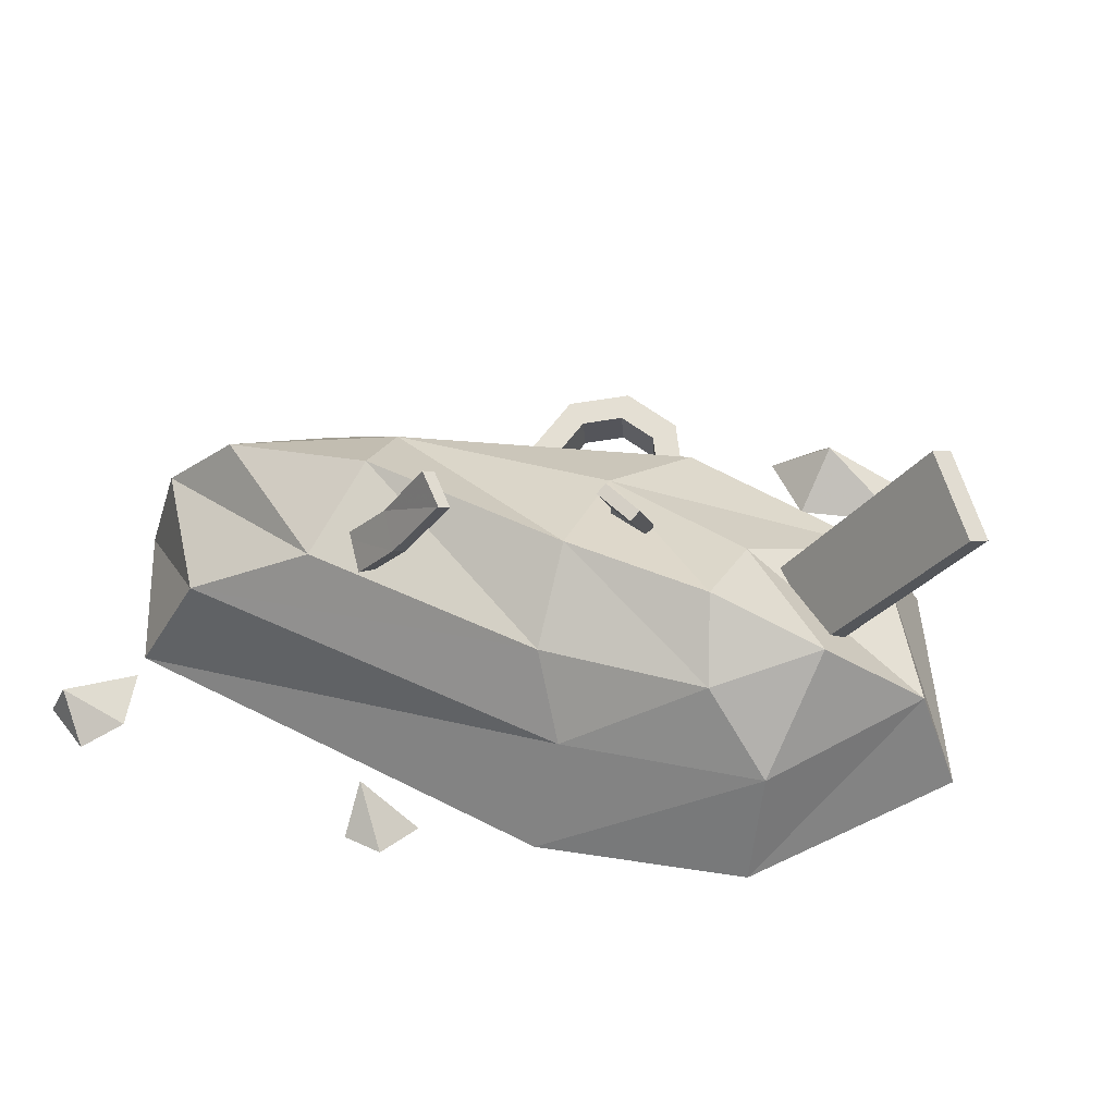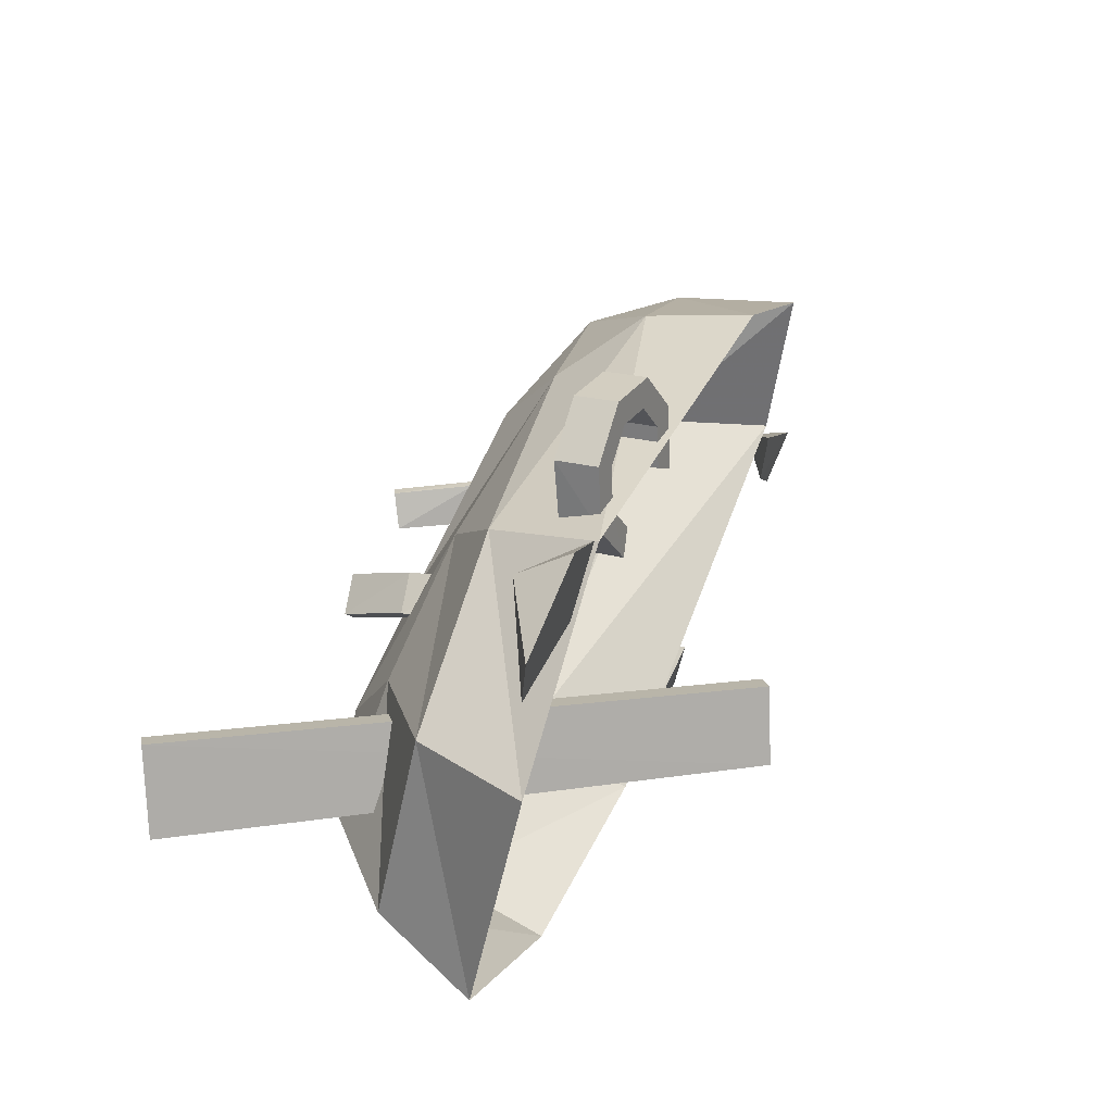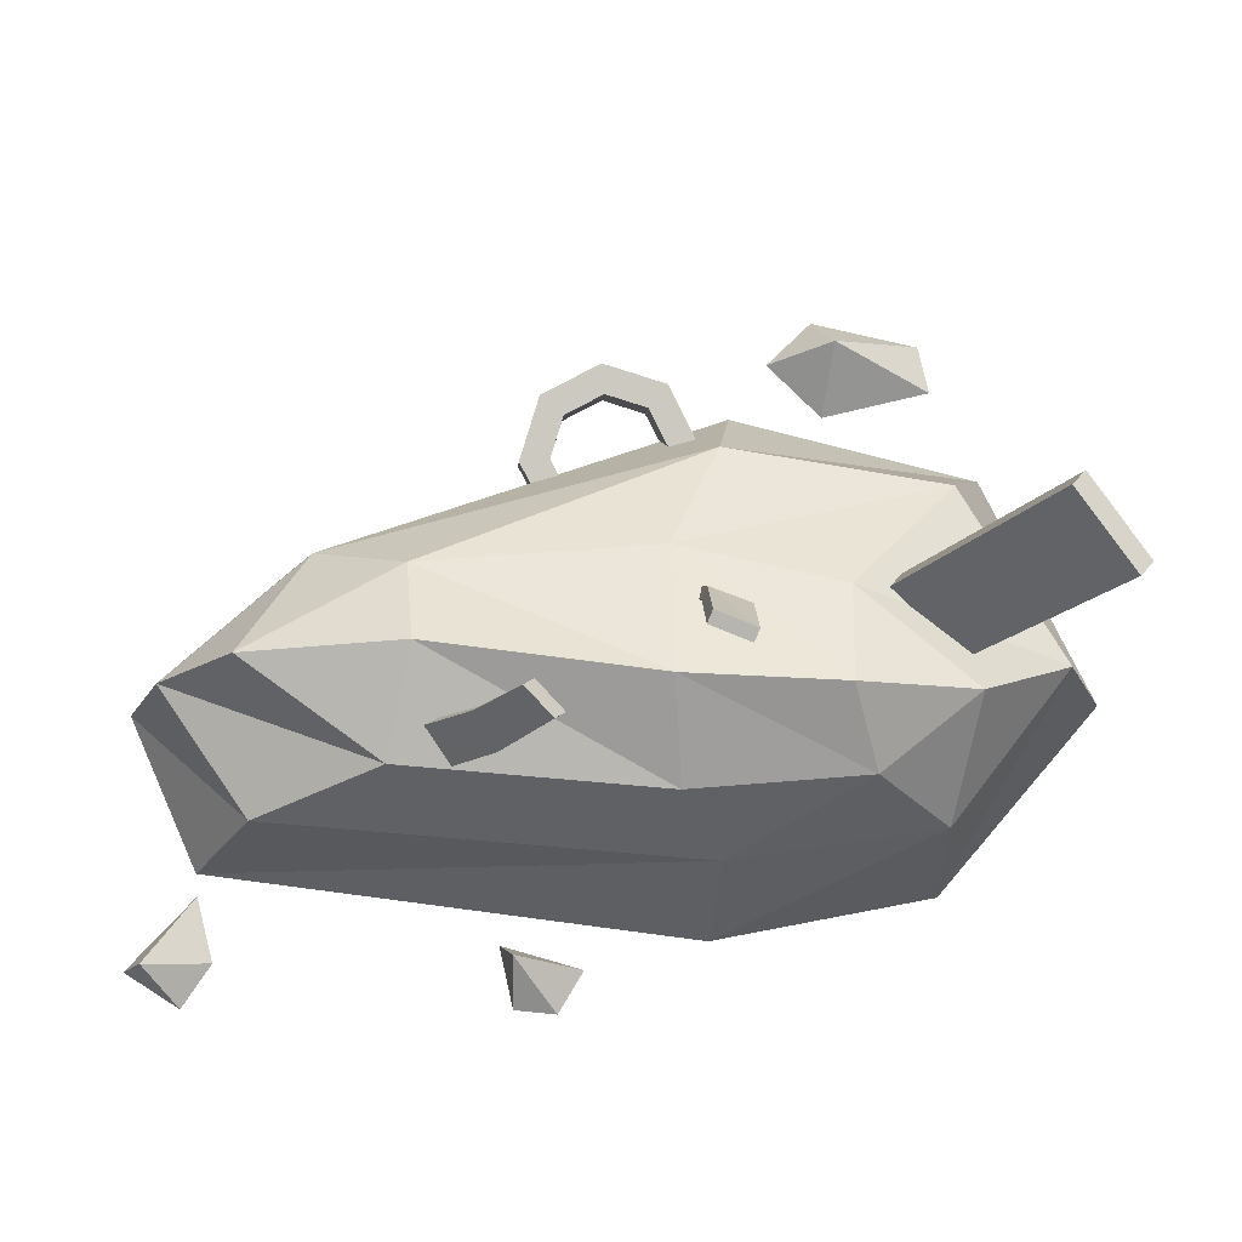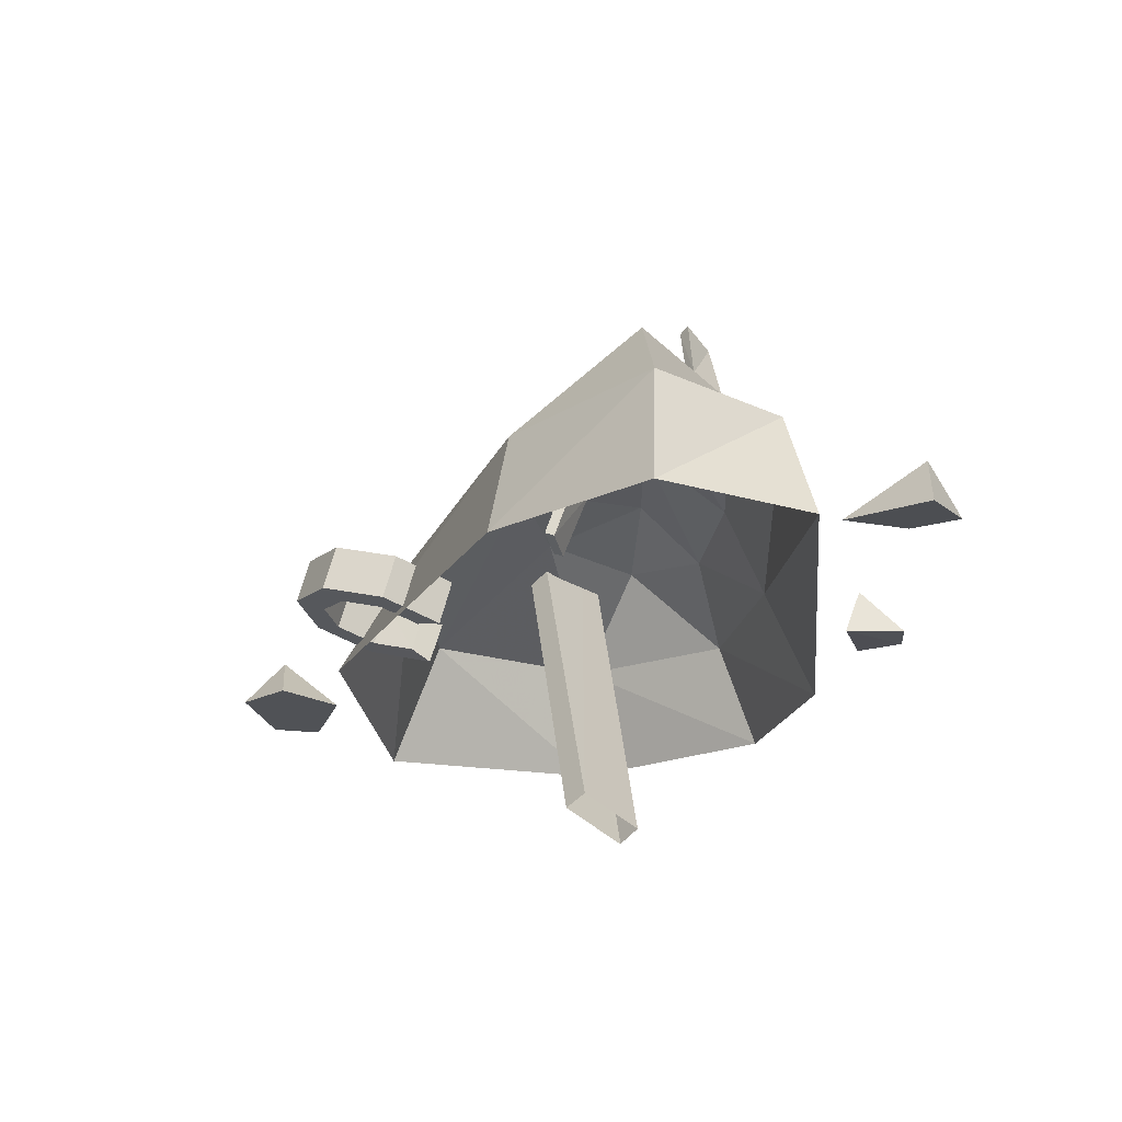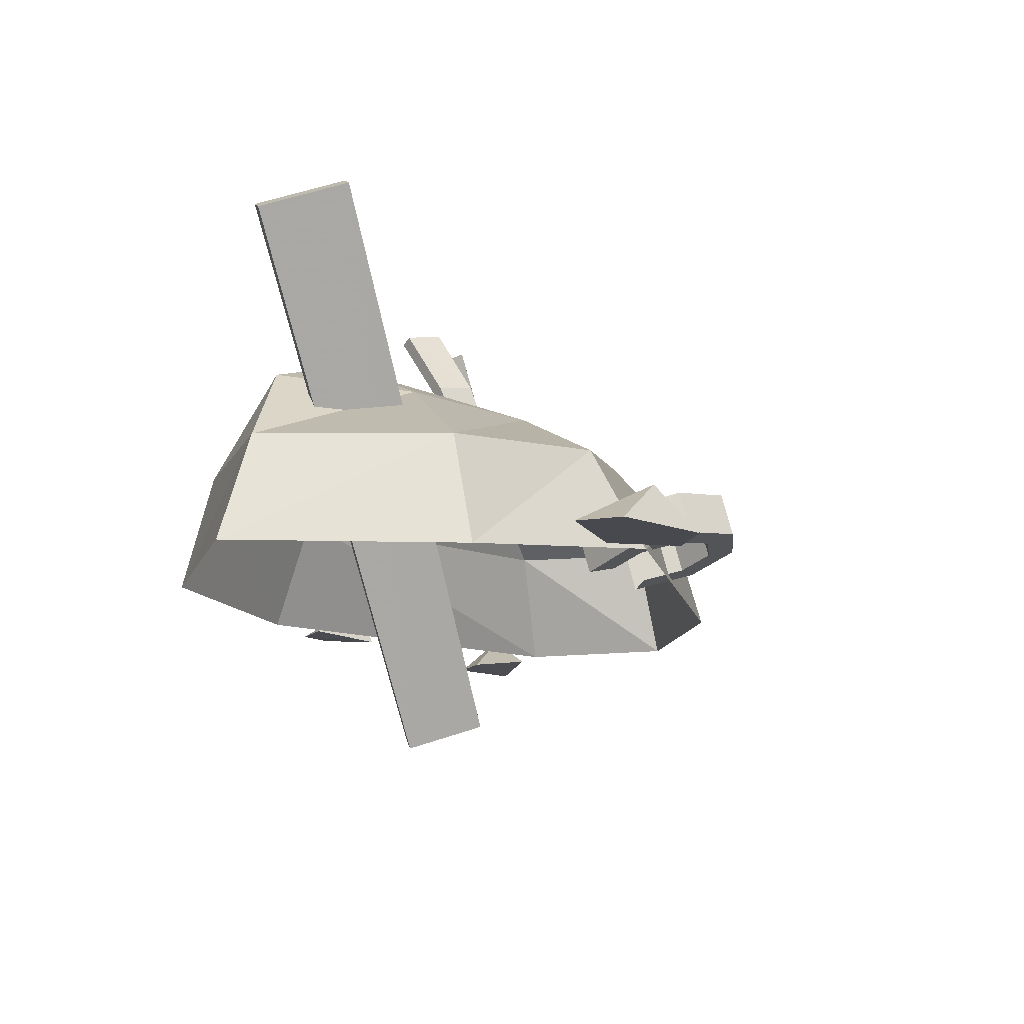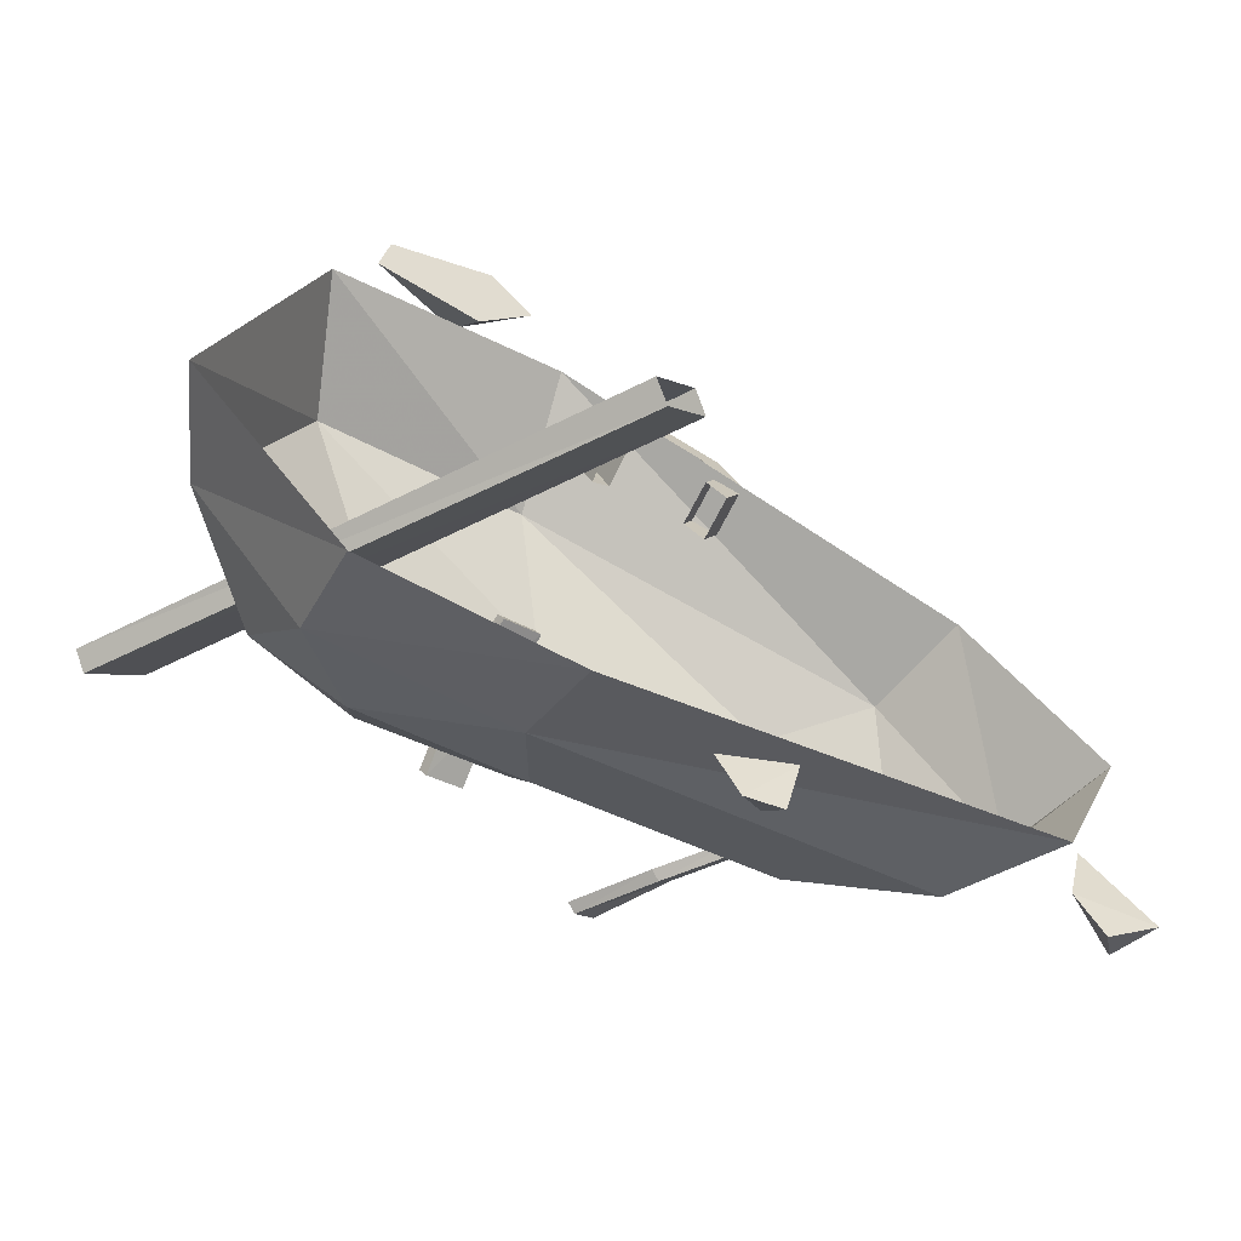
<metadata>
{"format":"obj","ext":"obj","renderer":"f3d","projection":"perspective","resolution":1024,"background":"white","views":[{"elev":49.5,"azim":-158.2,"up":"+Y"},{"elev":57.6,"azim":-66.8,"up":"+Z"},{"elev":-18.0,"azim":178.4,"up":"+Z"},{"elev":-20.6,"azim":88.4,"up":"+Y"},{"elev":-12.6,"azim":-56.9,"up":"+Y"},{"elev":-54.9,"azim":-26.4,"up":"+Z"}]}
</metadata>
<code>
o Cube.002
v -0.2327 -0.02394 0.3088
v -0.356 -0.01023 0.03246
v 0.06119 0.01271 0.3689
v 0.5634 0.009516 0.1778
v 0.7344 0.003543 0.007747
v 0.6536 -0.001269 -0.1707
v 0.08866 -0.02274 -0.2385
v -0.1657 -0.01415 -0.1896
v -0.1821 0.1254 0.2467
v -0.3018 0.1284 0.03615
v 0.08126 0.1556 0.2782
v 0.5262 0.139 0.155
v 0.6859 0.1504 0.002273
v 0.5828 0.1415 -0.1453
v 0.08171 0.1157 -0.1791
v -0.1629 0.1222 -0.1431
v -0.05239 0.23 0.09545
v -0.1866 0.2389 -0.02309
v 0.1407 0.2294 0.1381
v 0.4183 0.2183 0.1187
v 0.5952 0.2424 0.008991
v 0.4345 0.2263 -0.1047
v 0.1291 0.2099 -0.1254
v -0.07604 0.2163 -0.1092
v 0.4082 0.2835 0.01261
v 0.1378 0.2889 -0.02222
v -0.04564 0.2852 -0.02866
v 0.06471 -0.2128 0.009527
v 0.0849 -0.198 -0.01099
v 0.1447 -0.1688 0.05696
v 0.126 -0.1828 0.07913
v -0.3334 0.4005 0.06296
v -0.3165 0.4128 0.04315
v -0.2458 0.4486 0.1256
v -0.2627 0.4363 0.1454
v 0.2502 0.3695 -0.08861
v 0.3704 0.2017 -0.09737
v 0.2814 0.3887 -0.0598
v 0.3973 0.2241 -0.0586
v 0.2611 0.3752 -0.09683
v 0.3808 0.2066 -0.1062
v 0.2927 0.3943 -0.06858
v 0.4076 0.2289 -0.06728
v 0.3073 0.2796 -0.09854
v 0.335 0.3004 -0.06288
v 0.3182 0.285 -0.1071
v 0.345 0.306 -0.07011
v 0.6647 -0.009616 -0.3191
v 0.632 -0.008333 -0.2689
v 0.6517 -0.007127 -0.1947
v 0.7294 -0.01493 -0.2778
v 0.704 0.03921 -0.2784
v 0.01515 0 0.4436
v -0.04859 0 0.3775
v -0.1763 0 0.4105
v -0.1643 0 0.4686
v -0.03838 0 0.4977
v -0.06028 0.06011 0.4495
v 0.122 0.1779 0.09423
v 0.1096 0.3503 0.009638
v 0.07235 0.1682 0.08135
v 0.0615 0.339 -0.006129
v 0.1169 0.1838 0.1062
v 0.1036 0.357 0.02323
v 0.06711 0.1741 0.09351
v 0.05547 0.3457 0.007464
v 0.1098 0.27 0.06217
v 0.06119 0.2593 0.04732
v 0.1041 0.2764 0.07518
v 0.0554 0.2657 0.06048
v 0.2676 0.007002 0.2355
v 0.1226 0.005995 0.2507
v 0.09955 0.02562 0.324
v 0.1369 0.04504 0.391
v 0.2126 0.05326 0.4124
v 0.2822 0.04553 0.3757
v 0.305 0.02636 0.3025
v 0.266 0.05971 0.2212
v 0.1226 0.05506 0.2356
v 0.09894 0.07602 0.3092
v 0.1352 0.09775 0.3766
v 0.2109 0.106 0.3981
v 0.2805 0.09824 0.3614
v 0.3033 0.07908 0.2882
v 0.2453 0.0135 0.2621
v 0.1496 0.01318 0.2721
v 0.1346 0.02579 0.3203
v 0.1592 0.03854 0.3644
v 0.2091 0.04395 0.3785
v 0.2549 0.03886 0.3544
v 0.2699 0.02625 0.3061
v 0.2436 0.06621 0.2478
v 0.1486 0.06445 0.2575
v 0.1333 0.07773 0.3059
v 0.1576 0.09125 0.3501
v 0.2074 0.09666 0.3642
v 0.2532 0.09157 0.3401
v 0.2682 0.07896 0.2918
v 0.3032 -0.01003 -0.3181
v 0.2549 -0.009702 -0.3228
v 0.2258 -0.009508 -0.2738
v 0.3195 -0.01555 -0.2459
v 0.3037 0.0385 -0.2663
f 3 4 12 11
f 8 2 10 16
f 1 3 11 9
f 5 6 14 13
f 7 8 16 15
f 4 5 13 12
f 2 1 9 10
f 6 7 15 14
f 16 10 18 24
f 15 16 24 23
f 13 14 22 21
f 12 13 21 20
f 14 15 23 22
f 10 9 17 18
f 9 11 19 17
f 11 12 20 19
f 18 17 27
f 26 23 24 27
f 25 22 23 26
f 21 22 25
f 19 26 27 17
f 20 25 26 19
f 20 21 25
f 24 18 27
f 32 33 29 28
f 33 34 30 29
f 34 35 31 30
f 35 32 28 31
f 35 34 33 32
f 42 40 36 38
f 46 41 37 44
f 45 38 36 44
f 47 42 38 45
f 47 46 40 42
f 41 43 39 37
f 43 47 45 39
f 39 45 44 37
f 40 46 44 36
f 43 41 46 47
f 49 48 51 50
f 51 48 52
f 50 51 52
f 49 50 52
f 48 49 52
f 54 53 57 56 55
f 57 53 58
f 56 57 58
f 55 56 58
f 54 55 58
f 53 54 58
f 67 68 62 60
f 69 64 66 70
f 68 61 65 70
f 60 62 66 64
f 67 60 64 69
f 61 59 63 65
f 59 67 69 63
f 62 68 70 66
f 63 69 70 65
f 59 61 68 67
f 77 71 78 84
f 76 77 84 83
f 75 76 83 82
f 74 75 82 81
f 73 74 81 80
f 72 73 80 79
f 91 98 92 85
f 90 97 98 91
f 89 96 97 90
f 88 95 96 89
f 87 94 95 88
f 86 93 94 87
f 72 86 87 73
f 83 97 96 82
f 81 95 94 80
f 77 91 85 71
f 75 89 90 76
f 73 87 88 74
f 84 98 97 83
f 82 96 95 81
f 80 94 93 79
f 76 90 91 77
f 74 88 89 75
f 78 92 98 84
f 100 99 102 101
f 102 99 103
f 101 102 103
f 100 101 103
f 99 100 103

</code>
